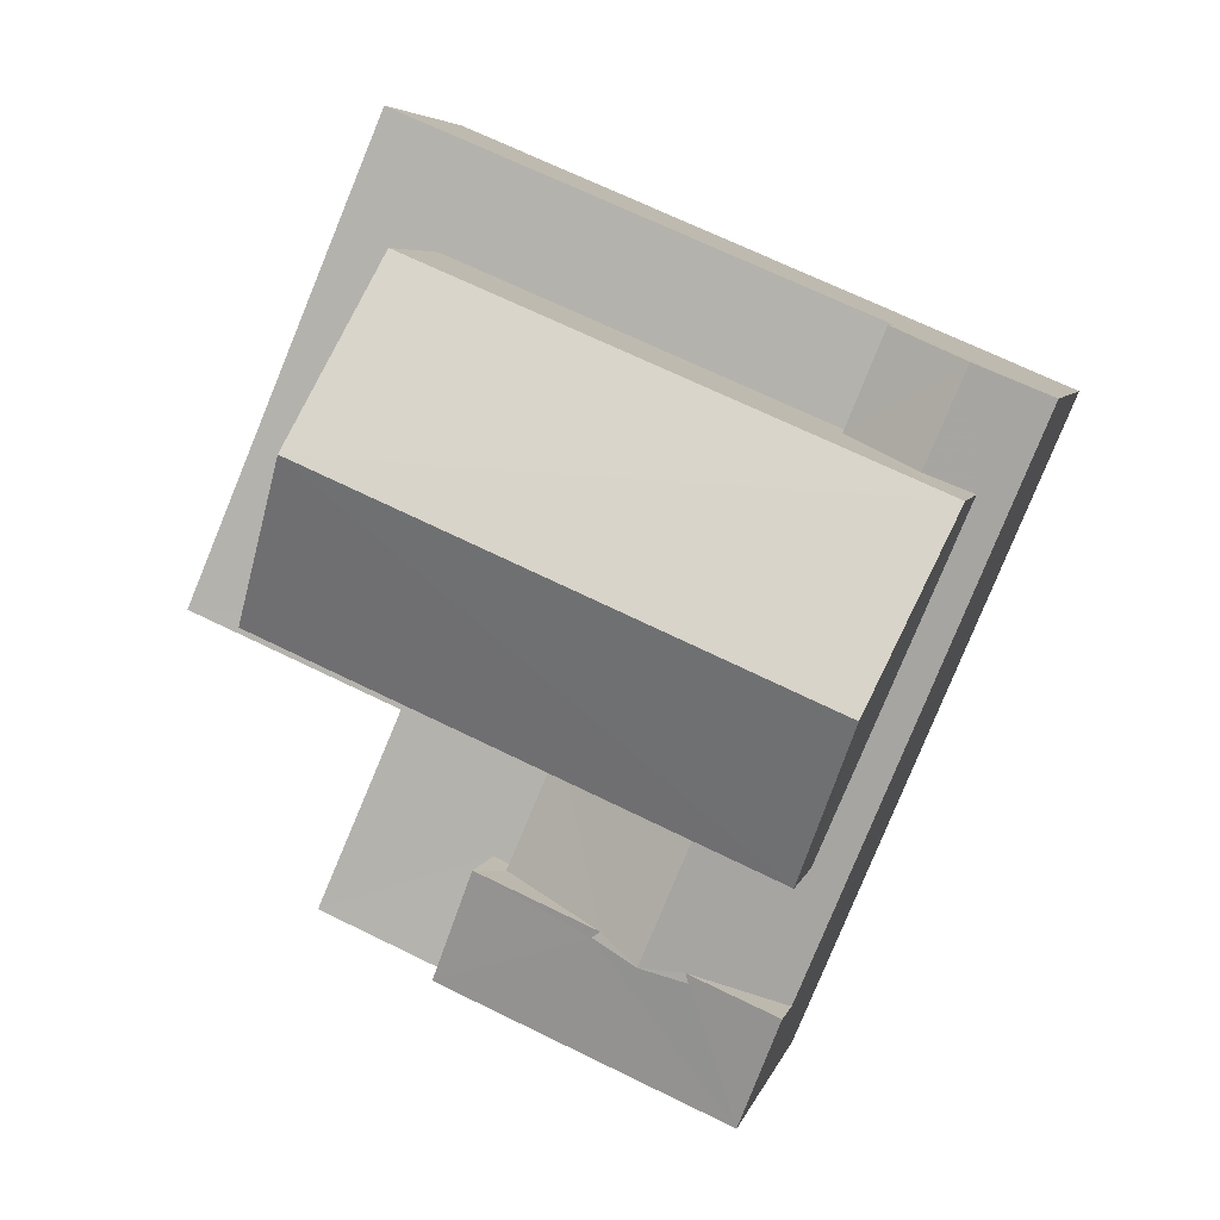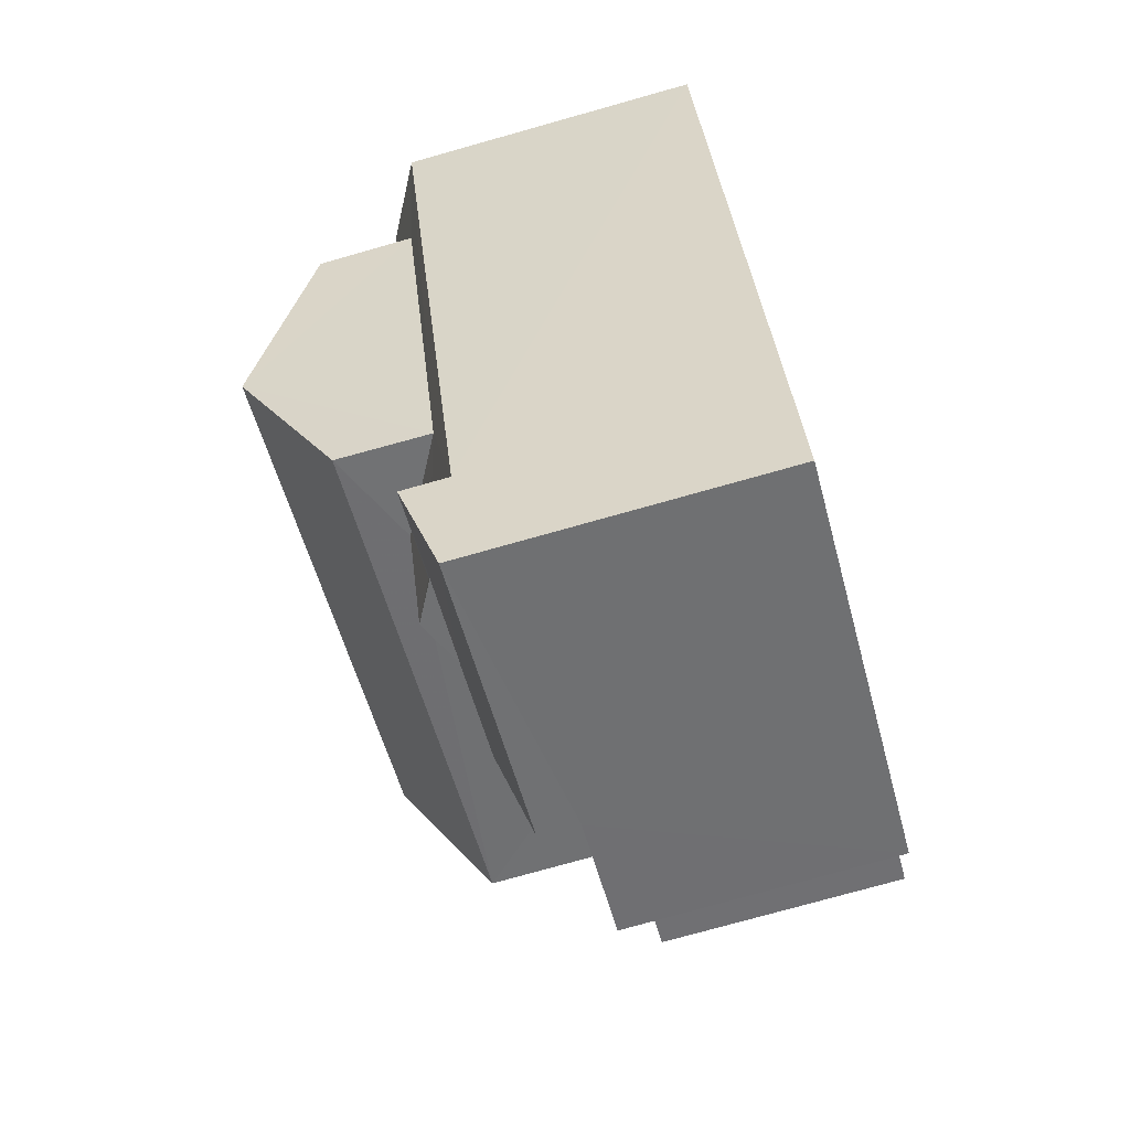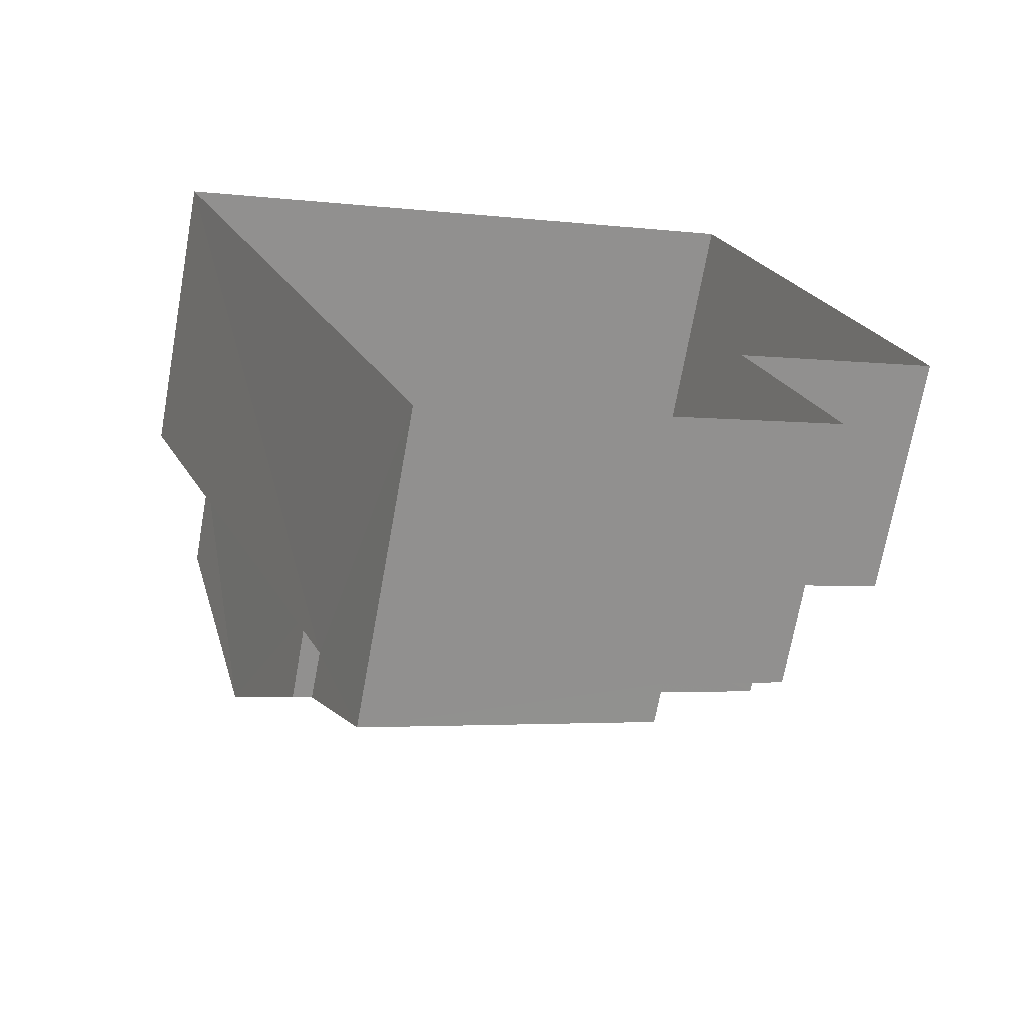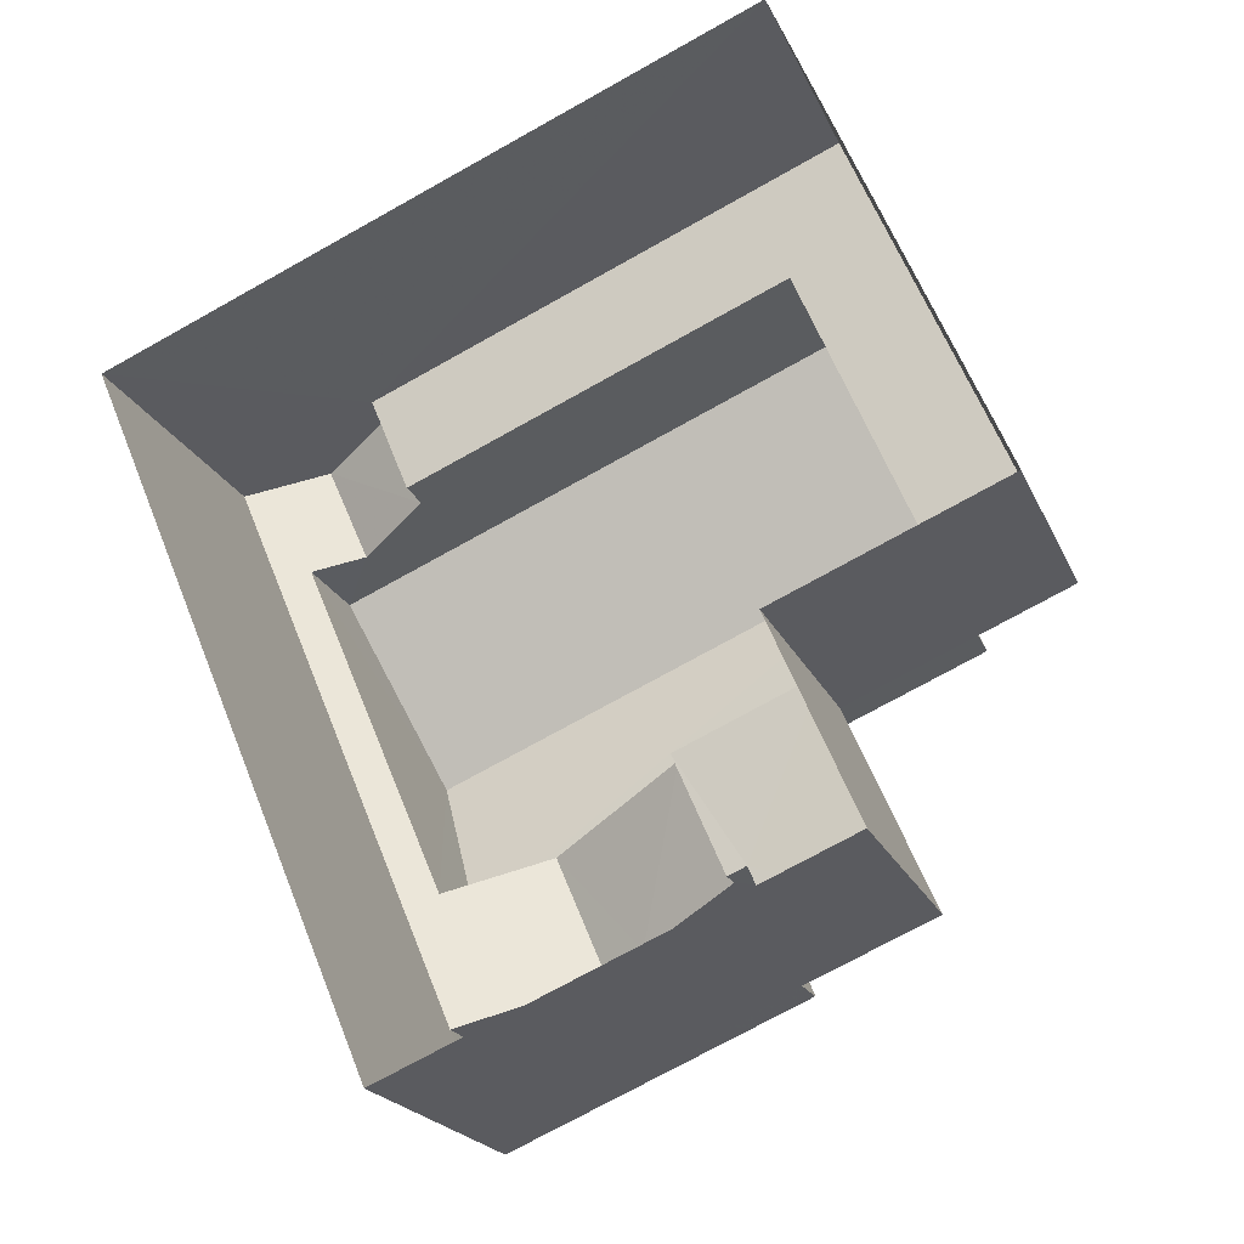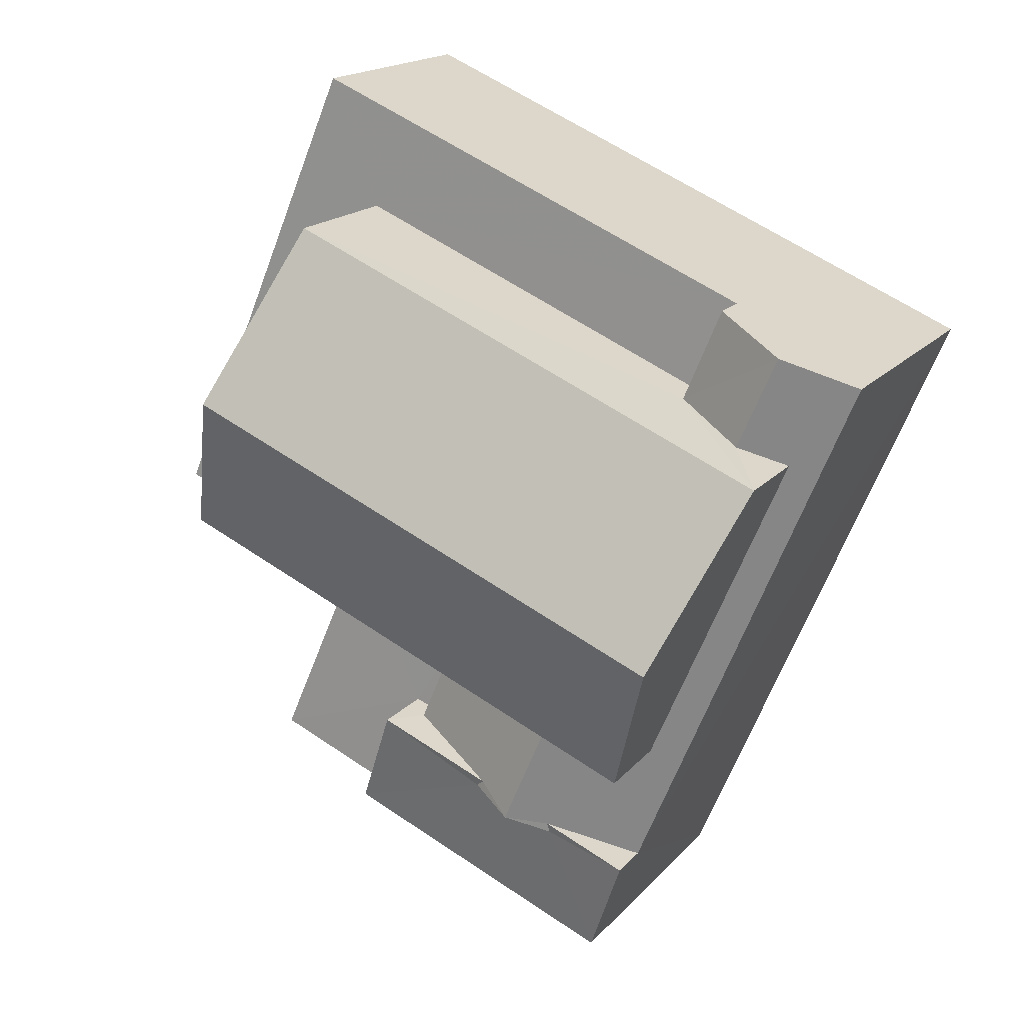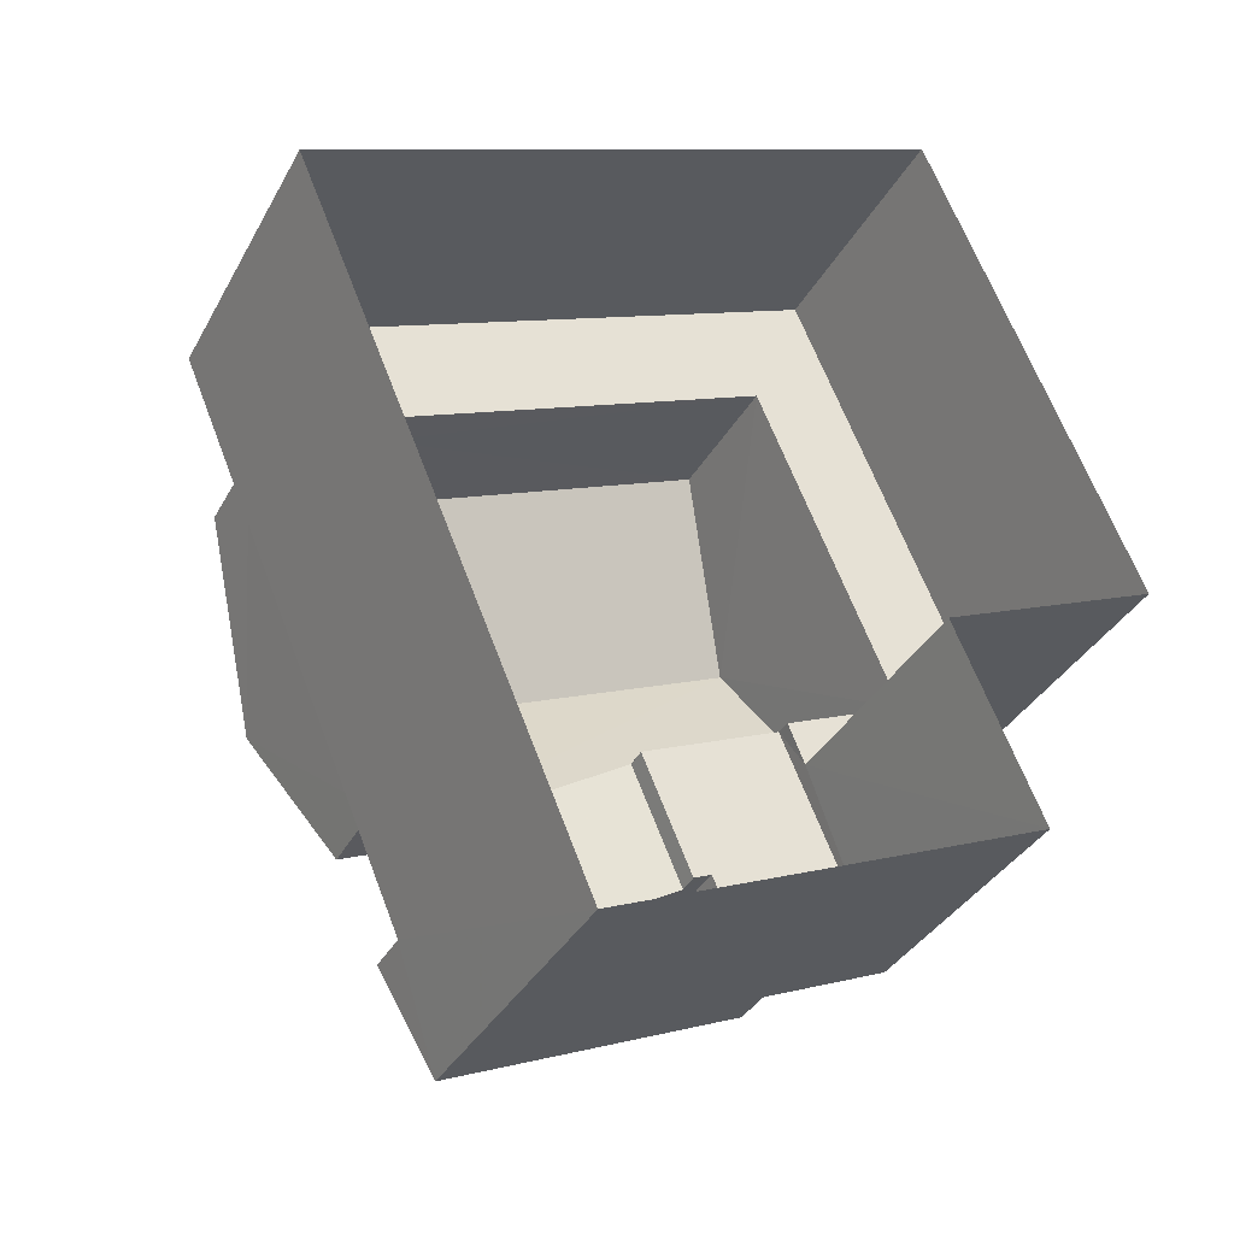
<metadata>
{"format":"obj","ext":"obj","renderer":"f3d","projection":"perspective","resolution":1024,"background":"white","views":[{"elev":5.8,"azim":13.0,"up":"+Y"},{"elev":-76.7,"azim":105.7,"up":"+Y"},{"elev":-70.2,"azim":169.8,"up":"+Y"},{"elev":-20.5,"azim":-161.7,"up":"+Y"},{"elev":17.4,"azim":27.0,"up":"+Y"},{"elev":-35.4,"azim":154.8,"up":"+Y"}]}
</metadata>
<code>
v -3.16e+05 3.997e+04 3.751
v -3.16e+05 3.998e+04 3.751
v -3.16e+05 3.997e+04 3.749
v -3.16e+05 3.998e+04 3.743
v -3.16e+05 3.996e+04 3.744
v -3.16e+05 3.997e+04 3.749
v -3.16e+05 3.997e+04 10.11
v -3.16e+05 3.997e+04 11.14
v -3.16e+05 3.997e+04 11.58
v -3.16e+05 3.997e+04 11.58
v -3.16e+05 3.997e+04 10.11
v -3.16e+05 3.997e+04 11.09
v -3.16e+05 3.997e+04 10.52
v -3.16e+05 3.996e+04 10.52
v -3.16e+05 3.997e+04 11.09
v -3.16e+05 3.997e+04 11.14
v -3.16e+05 3.997e+04 11.14
v -3.16e+05 3.997e+04 11.14
v -3.16e+05 3.998e+04 14.33
v -3.16e+05 3.997e+04 12.5
v -3.16e+05 3.997e+04 14.32
v -3.16e+05 3.997e+04 12.51
v -3.16e+05 3.998e+04 9.286
v -3.16e+05 3.998e+04 9.29
v -3.16e+05 3.998e+04 9.286
v -3.16e+05 3.997e+04 9.289
v -3.16e+05 3.997e+04 9.291
v -3.16e+05 3.997e+04 9.289
v -3.16e+05 3.997e+04 9.292
v -3.16e+05 3.998e+04 9.291
v -3.16e+05 3.997e+04 9.634
v -3.16e+05 3.997e+04 9.633
v -3.16e+05 3.997e+04 9.634
v -3.16e+05 3.997e+04 9.632
v -3.16e+05 3.997e+04 9.633
v -3.16e+05 3.997e+04 9.633
v -3.16e+05 3.997e+04 10.11
v -3.16e+05 3.997e+04 10.46
v -3.16e+05 3.998e+04 10.11
v -3.16e+05 3.998e+04 11
v -3.16e+05 3.998e+04 10.45
v -3.16e+05 3.998e+04 10.99
v -3.16e+05 3.998e+04 10.11
v -3.16e+05 3.998e+04 10.11
v -3.16e+05 3.998e+04 12.5
v -3.16e+05 3.998e+04 12.51
f 1 2 3
f 2 4 3
f 3 5 6
f 3 4 5
f 7 8 9
f 9 8 10
f 7 11 8
f 10 8 12
f 12 13 14
f 15 14 16
f 17 13 12
f 17 12 8
f 15 16 18
f 12 14 15
f 19 20 21
f 19 22 20
f 23 24 25
f 26 27 28
f 27 29 28
f 30 24 23
f 29 24 30
f 29 27 24
f 31 32 33
f 33 32 34
f 31 35 32
f 34 32 36
f 18 10 15
f 9 10 18
f 18 37 38
f 38 37 39
f 40 41 42
f 42 41 39
f 9 18 38
f 41 38 39
f 43 42 44
f 43 40 42
f 45 46 19
f 21 45 19
f 3 29 1
f 3 28 29
f 4 39 37
f 4 37 5
f 37 14 5
f 37 16 14
f 25 24 43
f 24 46 43
f 40 45 41
f 43 46 45
f 43 45 40
f 20 38 21
f 38 41 21
f 41 45 21
f 23 43 44
f 23 25 43
f 14 35 5
f 5 35 6
f 14 13 35
f 6 35 31
f 32 13 17
f 32 35 13
f 29 2 1
f 29 30 2
f 23 2 30
f 2 23 4
f 42 39 23
f 42 23 44
f 39 4 23
f 46 24 19
f 24 27 19
f 27 22 19
f 37 18 16
f 11 32 17
f 17 8 11
f 36 32 11
f 15 10 12
f 34 11 7
f 34 36 11
f 27 26 33
f 33 34 7
f 27 33 22
f 9 38 20
f 22 9 20
f 7 9 22
f 33 7 22
f 3 6 28
f 6 31 28
f 28 33 26
f 28 31 33

</code>
